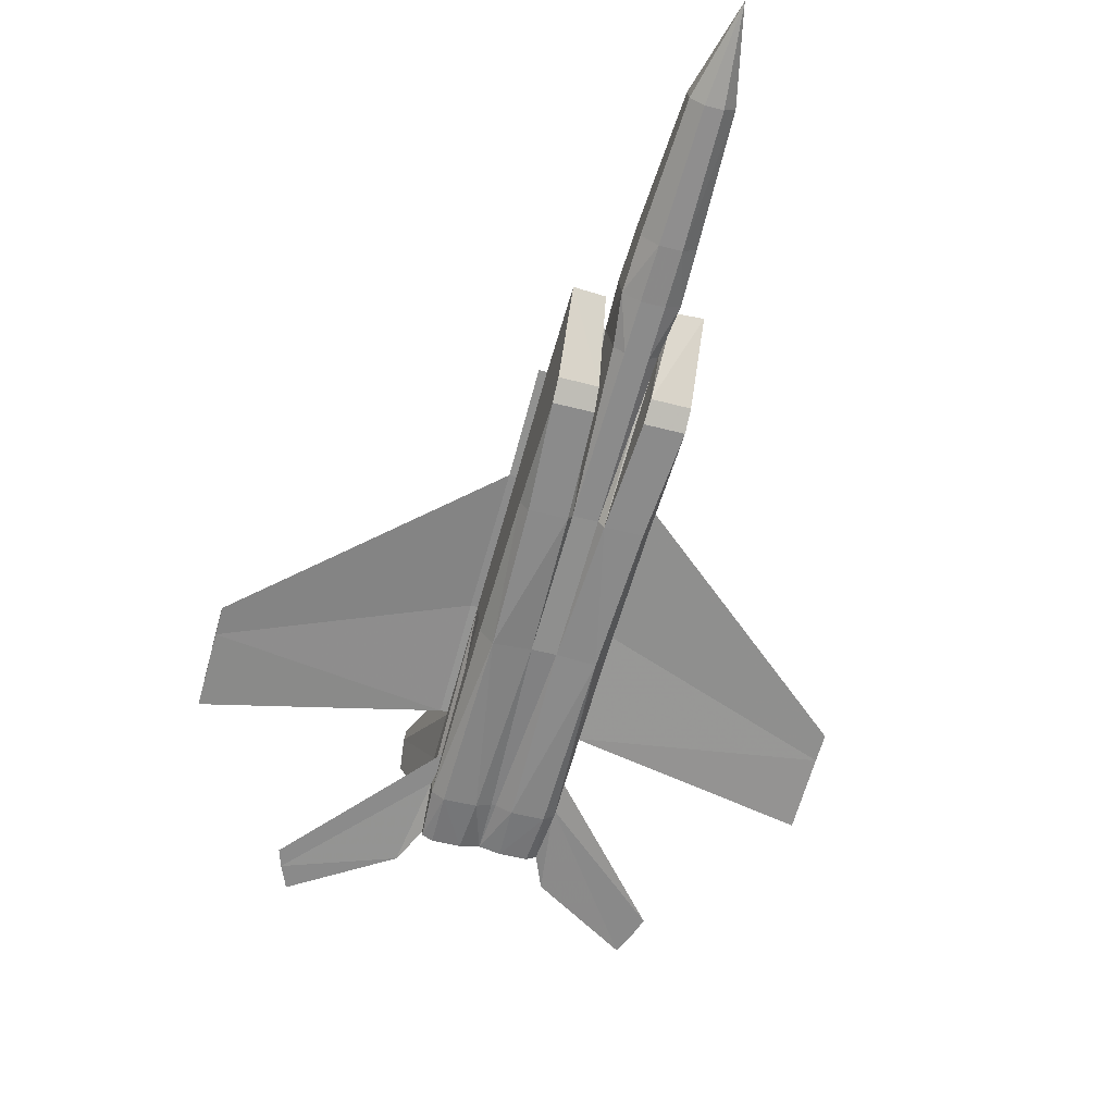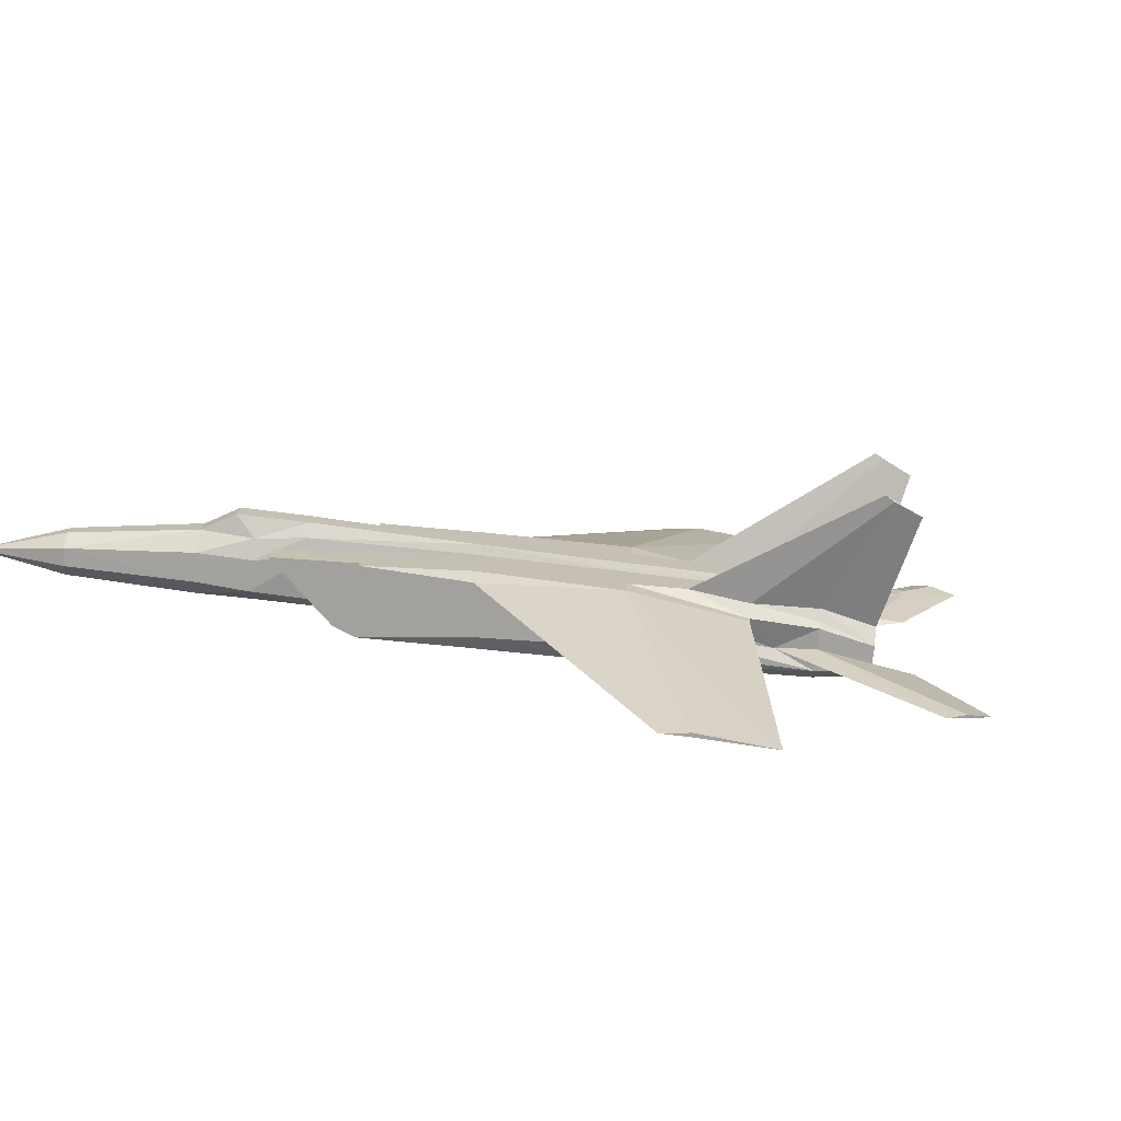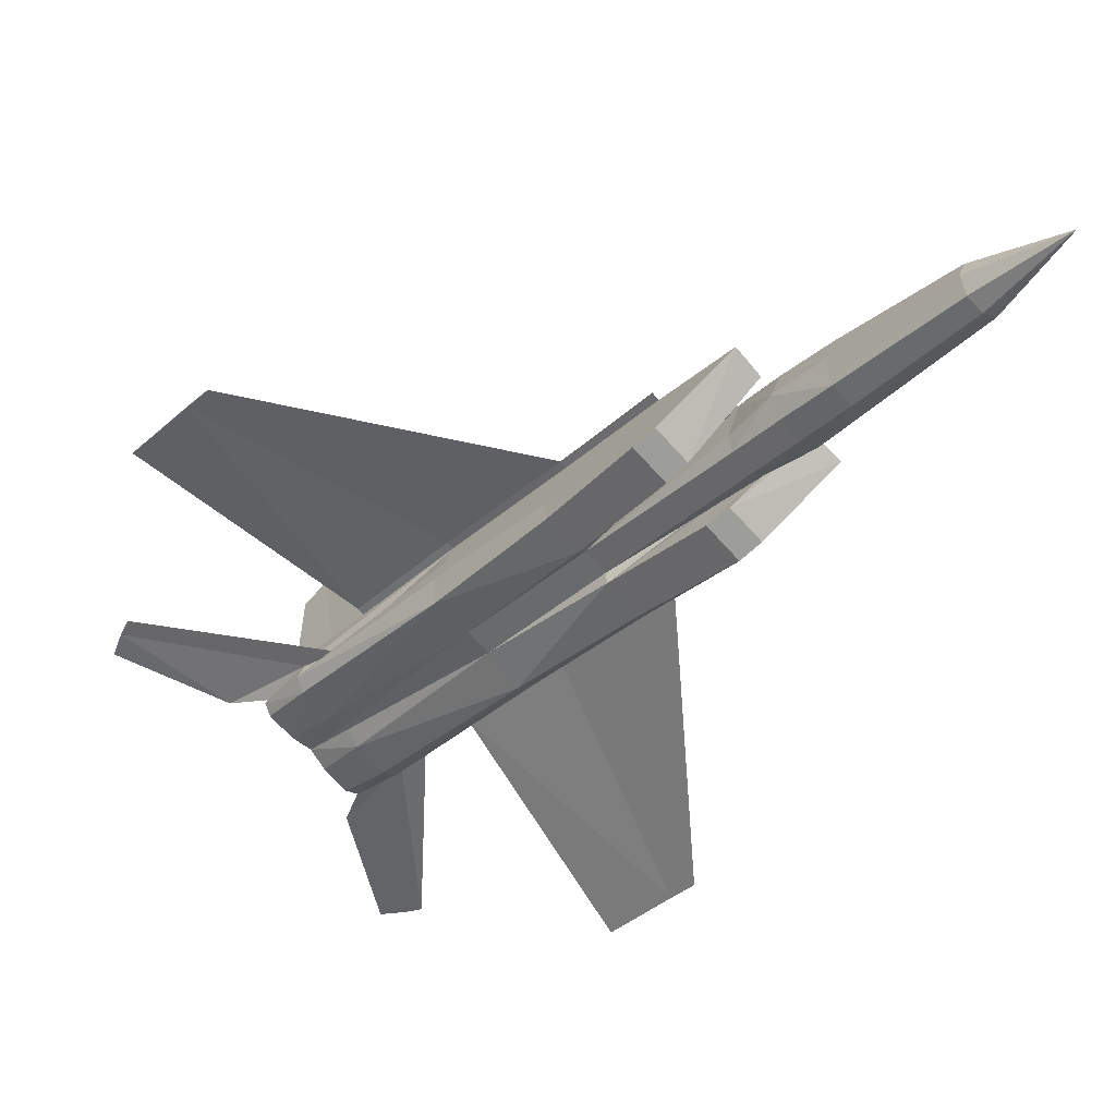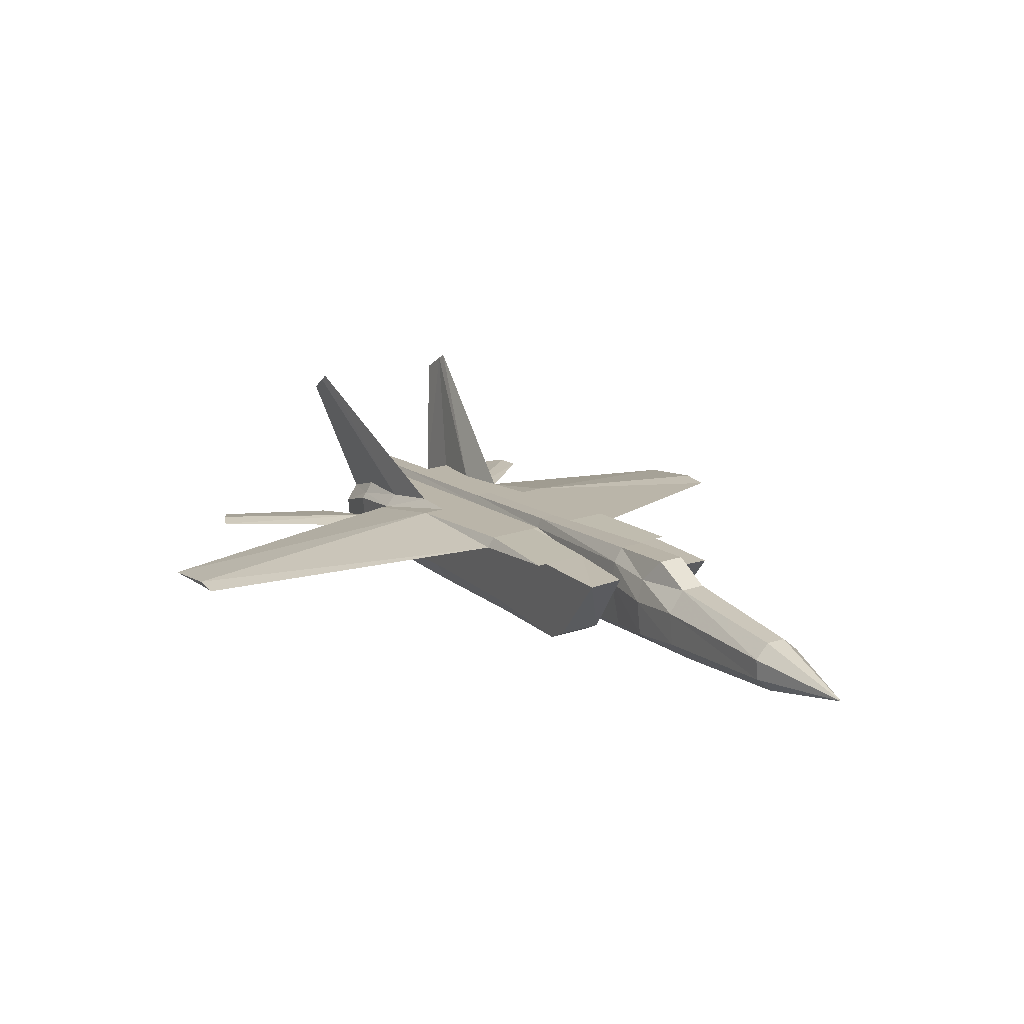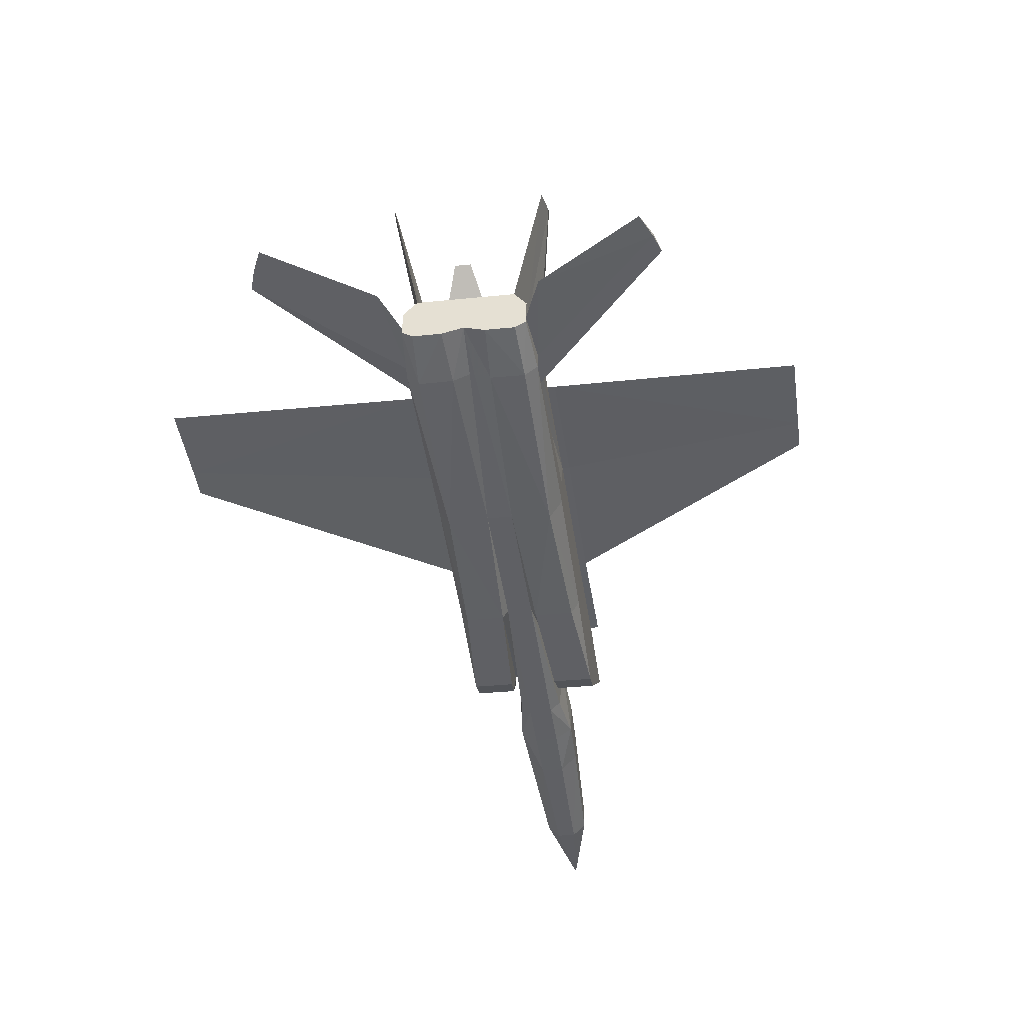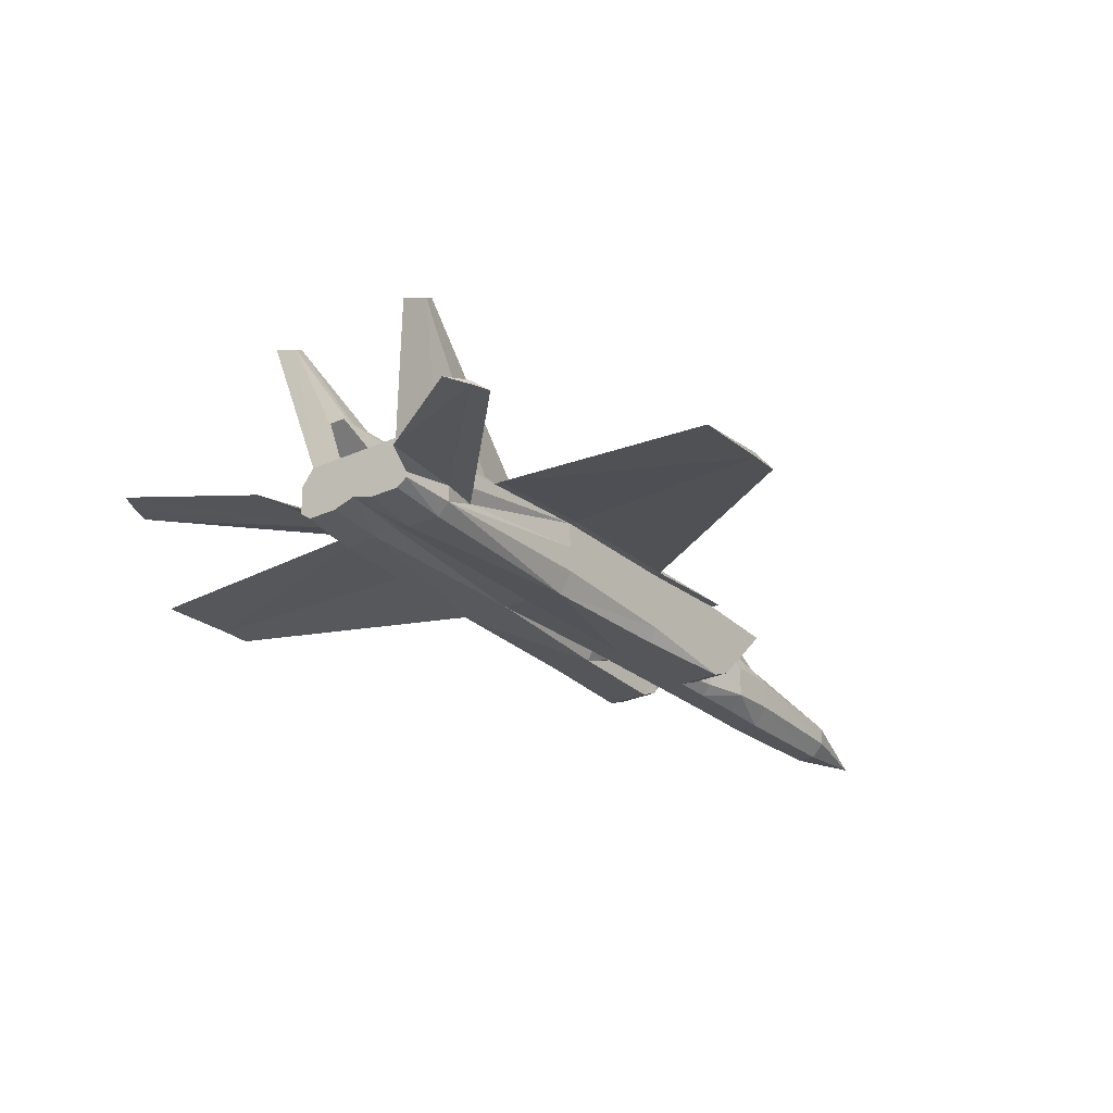
<metadata>
{"format":"obj","ext":"obj","renderer":"f3d","projection":"perspective","resolution":1024,"background":"white","views":[{"elev":-59.0,"azim":-151.9,"up":"+Z"},{"elev":19.9,"azim":-42.1,"up":"+Z"},{"elev":36.9,"azim":-156.5,"up":"+Y"},{"elev":18.1,"azim":-164.3,"up":"+Z"},{"elev":-50.7,"azim":52.1,"up":"+Z"},{"elev":-31.4,"azim":79.5,"up":"+Z"}]}
</metadata>
<code>
v 0.74 0.2665 0.02876
v 0.7634 0.2892 0.02728
v 0.7726 0.297 0.03485
v 0.7732 0.2968 0.04092
v 0.7756 0.2959 0.06523
v 0.7672 0.2853 0.0836
v 0.7416 0.2605 0.08523
v 0.7266 0.2484 0.06733
v 0.7236 0.2495 0.03694
v 0.7153 0.235 0.0869
v 0.6898 0.2101 0.08852
v 0.6778 0.2009 0.07145
v 0.6754 0.2018 0.04714
v 0.6748 0.202 0.04106
v 0.6827 0.2108 0.0324
v 0.7057 0.2331 0.03094
v 0.3199 0.7772 0.1527
v 0.3656 0.7251 0.07503
v 0.3339 0.6942 0.07704
v 0.2155 0.6758 0.1594
v 0.2411 0.6978 0.1581
v 0.293 0.6545 0.07964
v 0.2613 0.6237 0.08166
v 0.2951 0.7502 0.1547
v 0.2464 0.7687 0.1864
v 0.2676 0.7606 0.1609
v 0.2162 0.7978 0.1671
v 0.2282 0.751 0.1875
v 0.2341 0.728 0.163
v 0.2844 0.6926 0.1792
v 0.1987 0.7808 0.1682
v 0.3026 0.7103 0.1781
v 0.025 0.975 0.1352
v 0.1086 0.9045 0.1596
v 0.1177 0.9153 0.1448
v 0.1157 0.9161 0.124
v 0.104 0.9067 0.11
v 0.08938 0.8925 0.1109
v 0.08063 0.882 0.1262
v 0.0827 0.8813 0.147
v 0.0947 0.891 0.1605
v 0.8228 0.2814 0.2162
v 0.8046 0.3063 0.2333
v 0.8028 0.3045 0.2344
v 0.7974 0.3127 0.2404
v 0.6767 0.3888 0.1088
v 0.6225 0.4315 0.1209
v 0.7256 0.3288 0.1068
v 0.6703 0.3818 0.1143
v 0.7012 0.1633 0.2239
v 0.6776 0.183 0.2413
v 0.6454 0.2513 0.1093
v 0.6719 0.1907 0.2484
v 0.6795 0.1847 0.2422
v 0.6021 0.3156 0.1186
v 0.5503 0.3613 0.1255
v 0.5906 0.3051 0.1143
v 0.649 0.2544 0.1117
v 0.7286 0.3321 0.104
v 0.632 0.03621 0.0535
v 0.6597 0.025 0.05031
v 0.6324 0.03606 0.05755
v 0.6124 0.04622 0.05582
v 0.6307 0.2426 0.06848
v 0.6039 0.2817 0.06545
v 0.6296 0.243 0.05734
v 0.6929 0.156 0.04779
v 0.9501 0.3072 0.03184
v 0.9403 0.3353 0.03797
v 0.7351 0.344 0.06185
v 0.8184 0.278 0.03981
v 0.9399 0.3354 0.03392
v 0.9306 0.3553 0.03559
v 0.6965 0.3718 0.05956
v 0.7344 0.3442 0.05476
v 0.4826 0.62 0.1311
v 0.5973 0.501 0.1153
v 0.5914 0.4953 0.1156
v 0.4768 0.6144 0.1315
v 0.6904 0.4038 0.09466
v 0.5983 0.5006 0.1259
v 0.5808 0.4836 0.127
v 0.6846 0.3981 0.09503
v 0.3973 0.7104 0.1476
v 0.4778 0.614 0.1421
v 0.8436 0.6337 0.05772
v 0.9047 0.5697 0.04206
v 0.8431 0.6338 0.05316
v 0.3381 0.1432 0.08527
v 0.3149 0.1673 0.08849
v 0.3666 0.5073 0.1385
v 0.4812 0.3883 0.1226
v 0.5744 0.2911 0.102
v 0.4871 0.3939 0.1223
v 0.5802 0.2967 0.1017
v 0.3386 0.143 0.08983
v 0.2798 0.5962 0.1551
v 0.2864 0.6026 0.1547
v 0.3724 0.513 0.1381
v 0.3998 0.07903 0.07417
v 0.4823 0.3879 0.1333
v 0.4998 0.4049 0.1322
v 0.3735 0.5126 0.1488
v 0.8199 0.6579 0.05638
v 0.3907 0.704 0.148
v 0.2268 0.8111 0.1446
v 0.2238 0.8127 0.1106
v 0.3088 0.7183 0.1629
v 0.4395 0.5767 0.1446
v 0.3139 0.7263 0.1402
v 0.3103 0.7227 0.1404
v 0.4355 0.5728 0.1448
v 0.4703 0.6168 0.06618
v 0.3822 0.7072 0.06246
v 0.3572 0.6714 0.1502
v 0.3494 0.6753 0.06455
v 0.4311 0.5809 0.05287
v 0.5502 0.4538 0.129
v 0.542 0.4573 0.04386
v 0.4278 0.5762 0.06328
v 0.5858 0.4974 0.05891
v 0.5736 0.4887 0.03624
v 0.4625 0.6114 0.05088
v 0.6942 0.3092 0.02725
v 0.6819 0.2961 0.03669
v 0.7096 0.3132 0.1078
v 0.7374 0.3431 0.08514
v 0.734 0.339 0.09147
v 0.7326 0.3449 0.03653
v 0.5886 0.4964 0.08727
v 0.4842 0.395 0.09391
v 0.7434 0.2214 0.1087
v 0.7558 0.2335 0.1079
v 0.6951 0.298 0.1174
v 0.6812 0.2846 0.1183
v 0.6764 0.281 0.1099
v 0.665 0.27 0.1106
v 0.638 0.2457 0.09758
v 0.633 0.2417 0.09178
v 0.5216 0.4375 0.04515
v 0.6782 0.2925 0.03692
v 0.6643 0.2801 0.02915
v 0.535 0.4379 0.1386
v 0.5305 0.4347 0.1302
v 0.3705 0.522 0.05672
v 0.3659 0.5154 0.07282
v 0.2778 0.6058 0.0691
v 0.4158 0.5537 0.1461
v 0.4118 0.5498 0.1463
v 0.4073 0.5564 0.06458
v 0.4205 0.5568 0.1565
v 0.3199 0.6352 0.1525
v 0.2657 0.6795 0.1432
v 0.4019 0.5525 0.05473
v 0.3107 0.6377 0.06701
v 0.2694 0.683 0.143
v 0.2744 0.6958 0.08304
v 0.2934 0.7143 0.08183
v 0.2753 0.6857 0.165
v 0.1909 0.7833 0.09359
v 0.2091 0.801 0.09242
v 0.234 0.7378 0.08864
v 0.253 0.7563 0.08743
v 0.18 0.7701 0.1133
v 0.1838 0.7692 0.1473
v 0.6282 0.2435 0.04316
v 0.2716 0.7675 0.1377
v 0.2679 0.7688 0.1013
v 0.3025 0.7217 0.09246
v 0.4329 0.5689 0.1557
v 0.7215 0.3358 0.025
v 0.6982 0.3023 0.1085
v 0.6368 0.2535 0.03038
v 0.4889 0.4065 0.04163
v 0.4814 0.3961 0.06555
v 0.2675 0.6876 0.09469
v 0.2219 0.7242 0.1042
v 0.2256 0.7228 0.1406
v 0.5474 0.4499 0.1378
f 1 2 3
f 1 3 4
f 1 4 5
f 1 5 6
f 1 6 7
f 1 7 8
f 1 8 9
f 10 11 12
f 10 12 13
f 10 13 14
f 10 14 15
f 10 15 16
f 10 16 9
f 10 9 8
f 17 18 19
f 20 21 22
f 20 22 23
f 24 17 19
f 25 26 27
f 28 29 30
f 31 28 25
f 31 25 27
f 28 30 32
f 28 32 25
f 28 31 29
f 25 32 26
f 33 34 35
f 33 36 37
f 38 33 37
f 33 39 40
f 33 40 41
f 33 38 39
f 41 34 33
f 33 35 36
f 42 43 44
f 45 43 46
f 45 46 47
f 42 44 48
f 42 48 6
f 49 48 44
f 11 50 51
f 11 51 52
f 53 54 55
f 53 55 56
f 51 57 52
f 53 51 54
f 50 54 51
f 51 53 56
f 51 56 57
f 54 50 11
f 54 11 58
f 55 54 58
f 42 6 59
f 42 59 43
f 44 45 47
f 44 47 49
f 43 59 46
f 45 44 43
f 60 61 62
f 63 62 64
f 63 64 65
f 61 60 66
f 61 66 67
f 68 69 70
f 68 70 71
f 72 73 69
f 4 71 70
f 13 67 66
f 63 65 66
f 73 74 70
f 69 73 70
f 60 63 66
f 13 64 67
f 4 75 71
f 72 69 68
f 73 72 75
f 73 75 74
f 72 68 71
f 72 71 75
f 62 61 67
f 62 67 64
f 60 62 63
f 76 77 78
f 76 78 79
f 80 81 82
f 80 82 83
f 76 84 85
f 86 87 88
f 88 87 80
f 88 80 77
f 89 90 91
f 89 91 92
f 93 92 94
f 93 94 95
f 89 96 90
f 91 97 98
f 91 98 99
f 85 81 76
f 86 76 81
f 87 81 80
f 100 89 93
f 96 100 101
f 102 103 101
f 103 91 101
f 100 93 101
f 89 92 93
f 87 86 81
f 86 104 76
f 85 82 81
f 92 91 99
f 92 99 94
f 101 93 95
f 101 95 102
f 91 103 97
f 96 89 100
f 90 96 101
f 90 101 91
f 104 88 77
f 104 77 76
f 77 80 83
f 77 83 78
f 88 104 86
f 84 76 79
f 84 79 105
f 36 35 106
f 36 106 107
f 32 108 26
f 109 110 111
f 109 111 112
f 105 79 113
f 105 113 114
f 105 115 109
f 105 109 85
f 110 116 117
f 17 24 115
f 17 115 105
f 19 18 114
f 19 114 116
f 108 112 111
f 82 85 109
f 82 109 118
f 119 120 117
f 105 85 84
f 113 121 122
f 113 122 123
f 47 82 118
f 119 124 125
f 48 49 126
f 5 127 128
f 7 6 48
f 7 48 126
f 4 3 129
f 4 129 75
f 128 127 83
f 128 83 46
f 127 5 4
f 127 4 70
f 121 113 130
f 94 99 131
f 57 56 95
f 56 102 95
f 132 133 134
f 132 134 135
f 10 136 137
f 12 138 139
f 58 137 55
f 133 132 10
f 133 10 7
f 140 141 142
f 136 135 143
f 136 143 144
f 145 146 147
f 148 149 144
f 131 99 146
f 120 119 140
f 120 140 150
f 144 143 151
f 144 151 148
f 147 98 23
f 152 153 21
f 20 23 98
f 153 154 155
f 152 98 103
f 152 103 149
f 99 98 147
f 99 147 146
f 153 149 148
f 153 148 156
f 120 150 157
f 120 157 158
f 30 29 159
f 160 38 37
f 160 37 161
f 157 162 163
f 157 163 158
f 40 39 164
f 40 164 165
f 78 70 74
f 66 65 166
f 107 106 167
f 161 107 168
f 106 27 26
f 35 34 27
f 111 169 168
f 167 26 108
f 158 163 168
f 170 112 108
f 117 120 111
f 122 119 117
f 129 121 130
f 129 171 122
f 122 171 124
f 1 124 171
f 3 2 171
f 9 125 124
f 133 7 172
f 83 127 70
f 65 139 95
f 94 131 65
f 132 135 136
f 9 16 142
f 14 166 173
f 16 15 173
f 12 11 52
f 174 140 142
f 166 175 174
f 166 65 131
f 174 145 154
f 154 153 156
f 22 21 153
f 151 30 159
f 157 176 177
f 178 156 159
f 156 178 177
f 40 165 31
f 165 178 29
f 160 162 177
f 95 94 65
f 160 177 164
f 165 29 31
f 41 40 31
f 176 156 177
f 178 159 29
f 157 177 162
f 148 151 159
f 155 22 153
f 154 156 150
f 140 174 154
f 166 131 175
f 173 166 174
f 174 142 173
f 12 52 138
f 16 173 142
f 15 14 173
f 9 142 141
f 10 132 136
f 65 64 139
f 74 130 78
f 78 83 70
f 133 172 134
f 1 9 124
f 3 171 129
f 2 1 171
f 119 122 124
f 129 122 121
f 74 129 130
f 122 117 123
f 110 117 111
f 170 108 32
f 169 158 168
f 111 167 108
f 111 168 167
f 35 27 106
f 167 106 26
f 163 161 168
f 168 107 167
f 74 75 129
f 164 177 178
f 164 178 165
f 39 38 160
f 39 160 164
f 41 31 27
f 41 27 34
f 162 160 161
f 162 161 163
f 151 170 32
f 151 32 30
f 150 176 157
f 156 176 150
f 147 155 154
f 147 154 145
f 153 152 149
f 21 20 98
f 21 98 152
f 23 22 155
f 23 155 147
f 159 156 148
f 103 102 144
f 103 144 149
f 143 179 170
f 143 170 151
f 140 154 150
f 98 97 103
f 175 146 145
f 175 145 174
f 56 144 102
f 135 134 179
f 135 179 143
f 140 119 125
f 140 125 141
f 55 137 136
f 55 136 144
f 55 144 56
f 52 57 138
f 11 10 137
f 11 137 58
f 9 141 125
f 14 13 66
f 14 66 166
f 139 138 57
f 139 57 95
f 12 139 64
f 12 64 13
f 175 131 146
f 78 130 79
f 46 83 47
f 47 83 82
f 7 126 172
f 6 5 128
f 6 128 59
f 59 128 46
f 172 126 49
f 172 49 47
f 172 47 118
f 134 172 118
f 134 118 179
f 123 114 113
f 112 118 109
f 130 113 79
f 179 118 112
f 179 112 170
f 114 18 105
f 115 24 110
f 17 105 18
f 19 116 110
f 19 110 24
f 110 109 115
f 116 114 123
f 116 123 117
f 111 120 169
f 120 158 169
f 37 36 107
f 37 107 161
f 8 7 10

</code>
